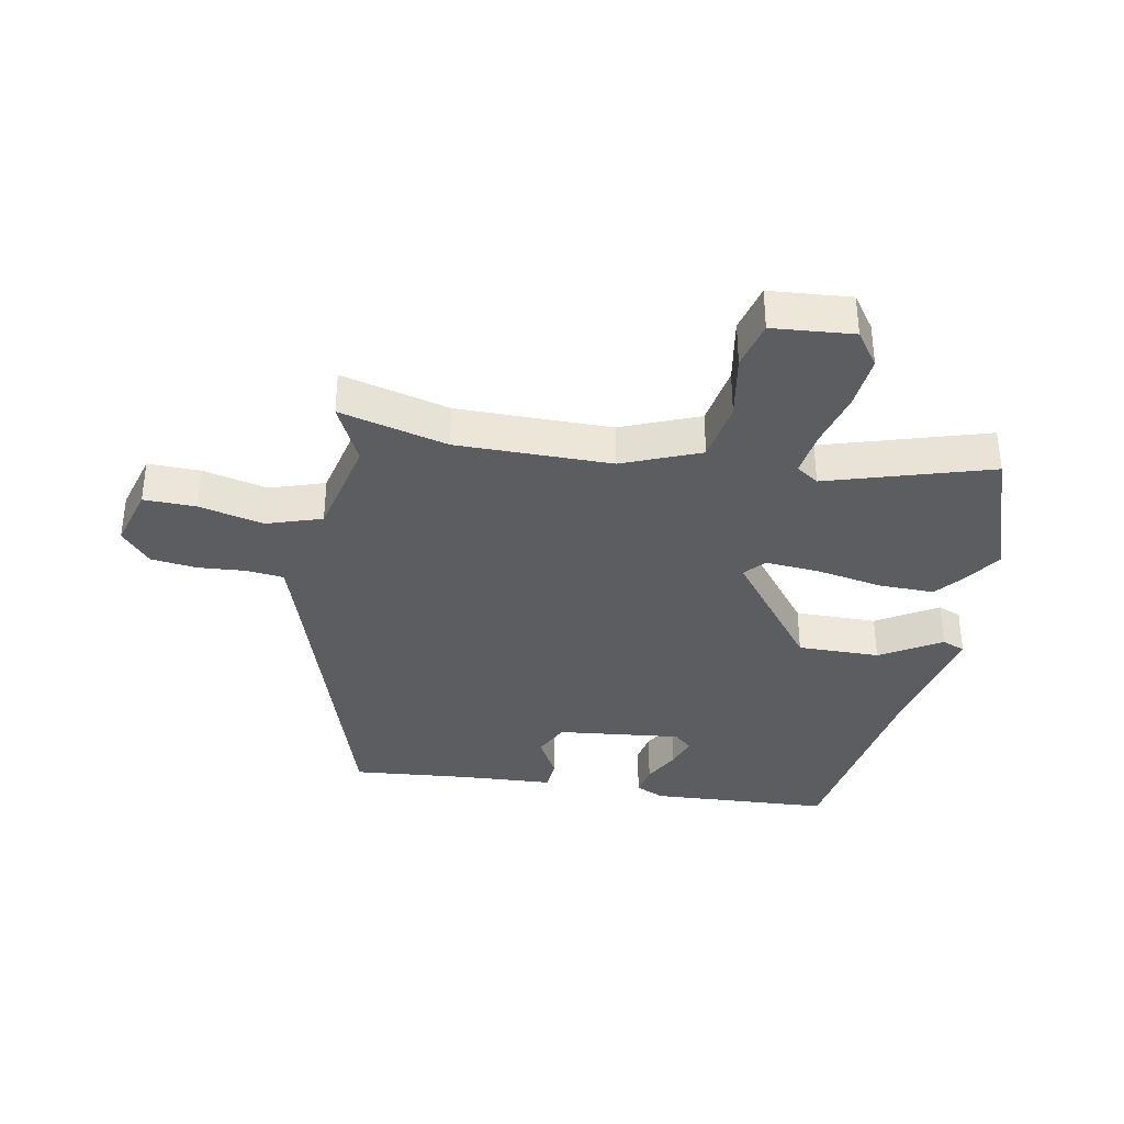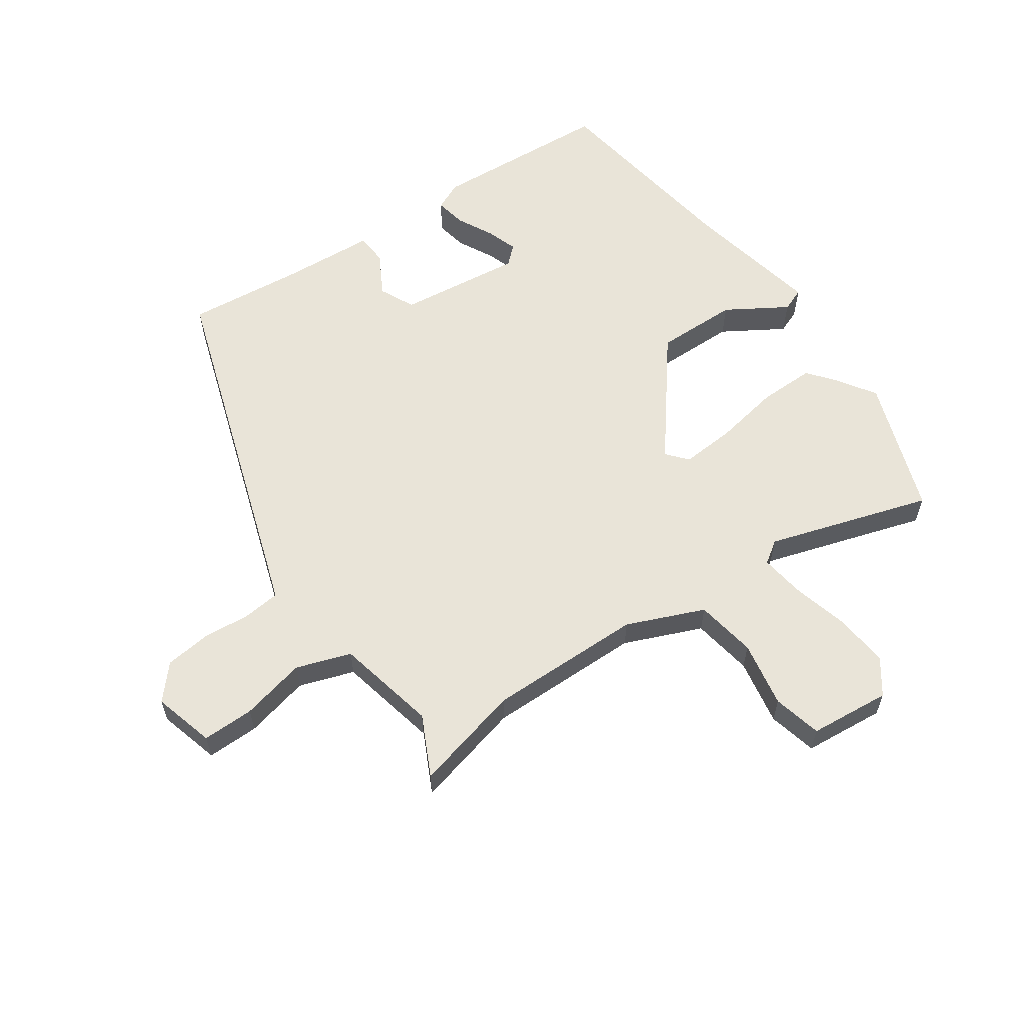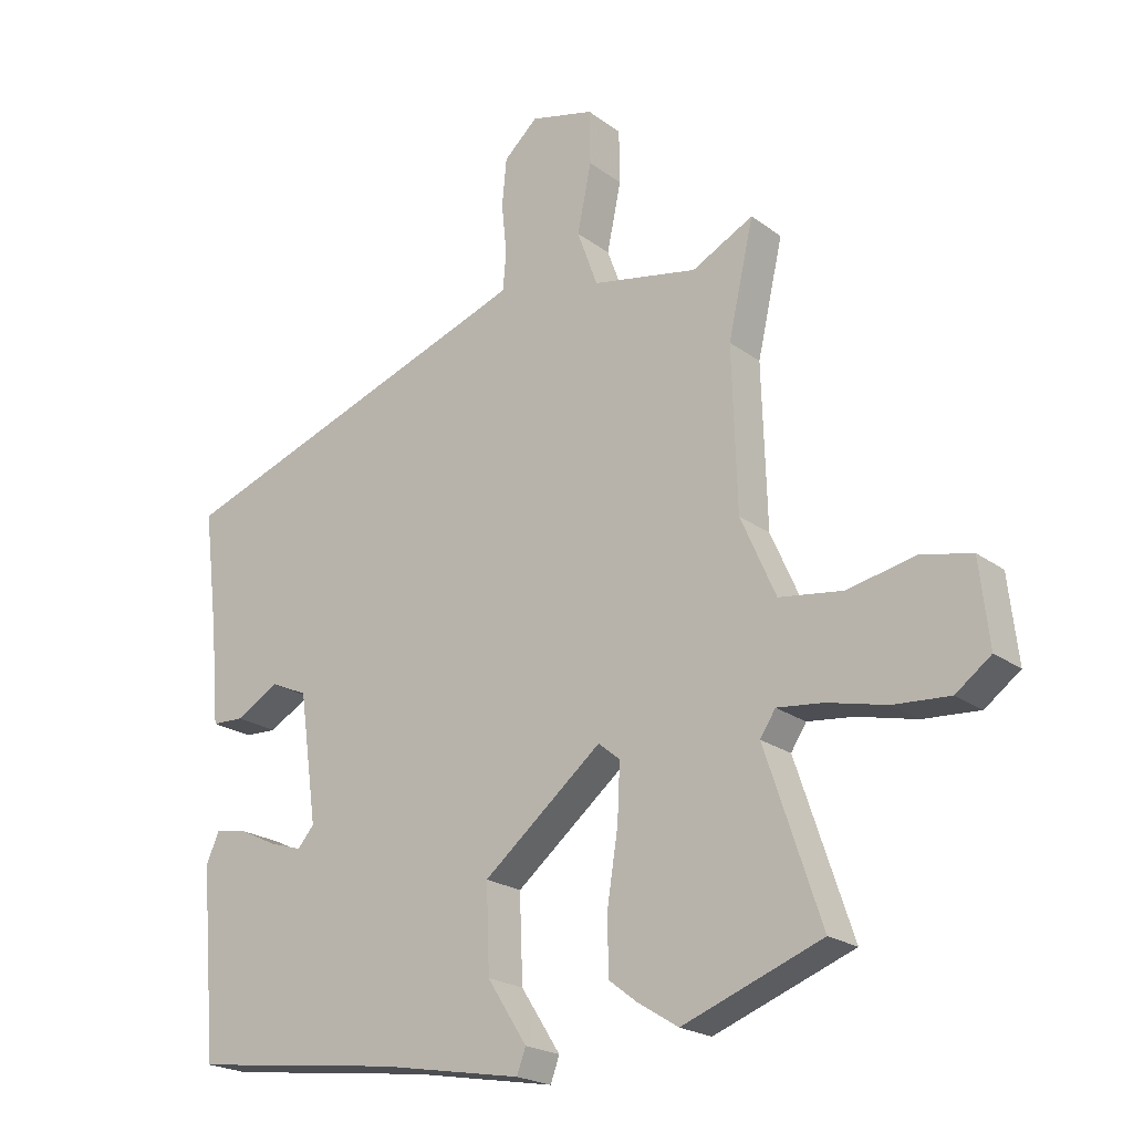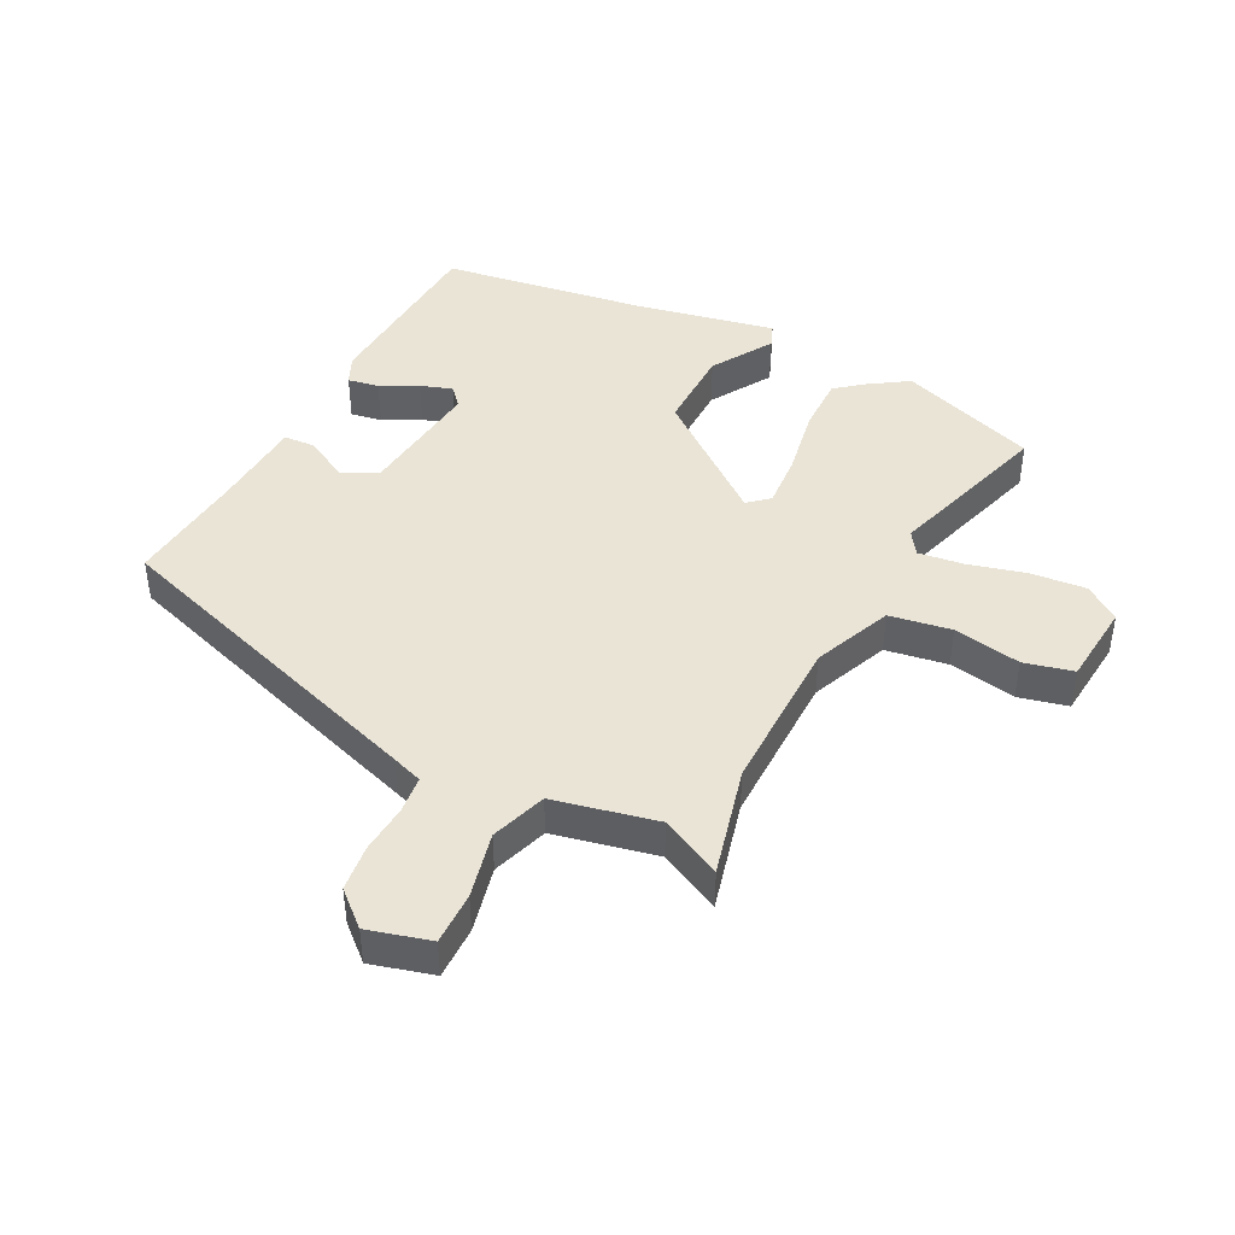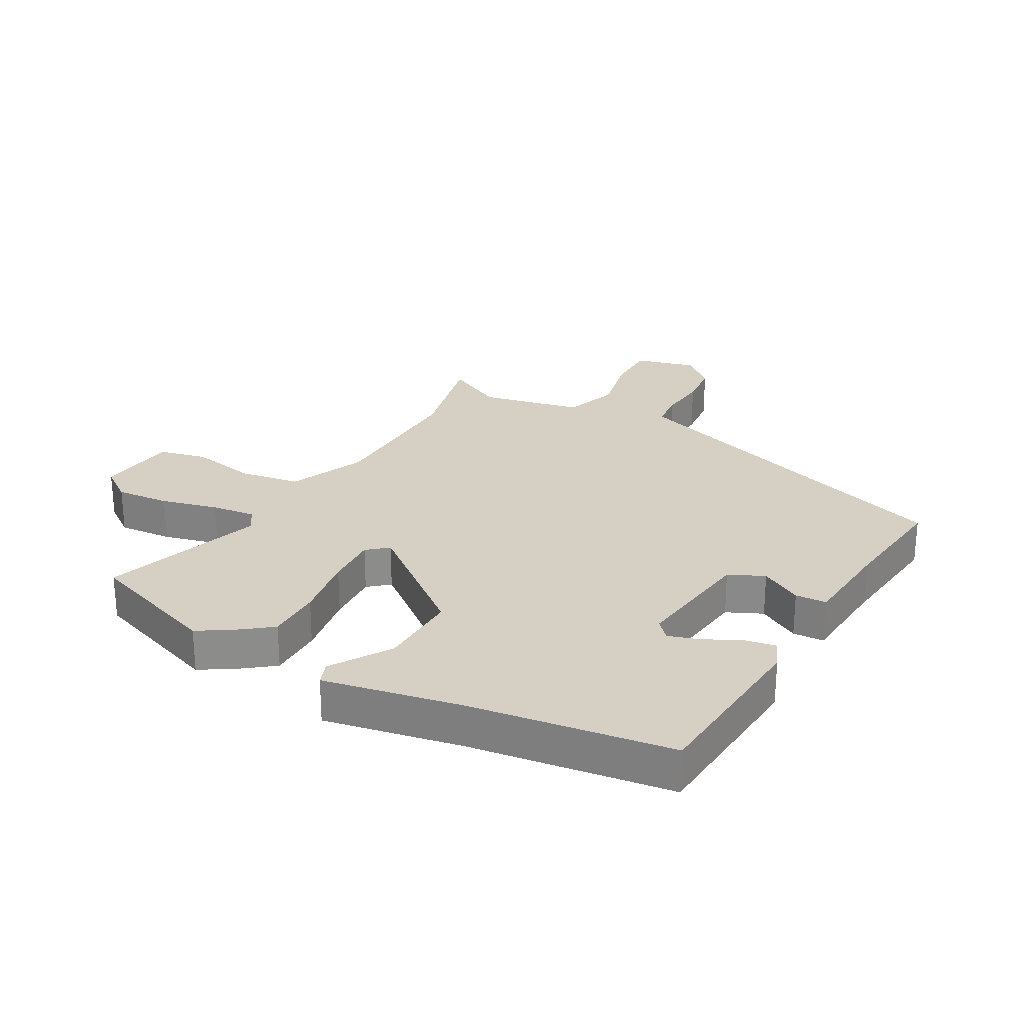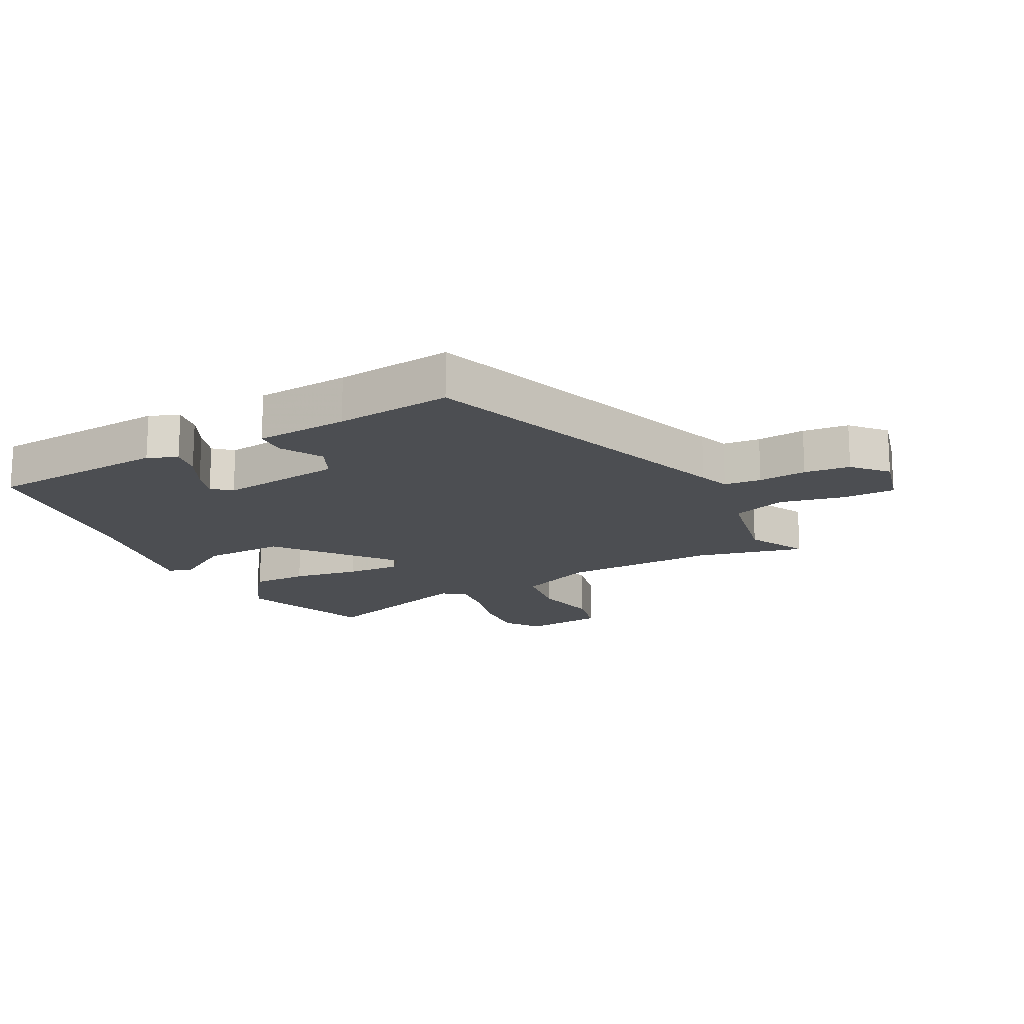
<metadata>
{"format":"obj","ext":"obj","renderer":"f3d","projection":"perspective","resolution":1024,"background":"white","views":[{"elev":-35.9,"azim":77.7,"up":"+Y"},{"elev":59.8,"azim":54.0,"up":"+Y"},{"elev":-21.3,"azim":37.8,"up":"+Z"},{"elev":43.6,"azim":25.7,"up":"+Y"},{"elev":26.2,"azim":-151.5,"up":"+Y"},{"elev":-16.6,"azim":-63.0,"up":"+Y"}]}
</metadata>
<code>
v -0.499 0.07 0.346
v 0.028 0.07 0.533
v 0.077 0.07 0.551
v 0.082 0.07 0.611
v 0.074 0.07 0.689
v 0.081 0.07 0.763
v 0.134 0.07 0.812
v 0.234 0.07 0.787
v 0.235 0.07 0.703
v 0.213 0.07 0.597
v 0.245 0.07 0.509
v 0.41 0.07 0.477
v 0.506 0.07 0.527
v 0.466 0.07 0.351
v 0.474 0.07 0.1
v 0.529 0.07 -0.024
v 0.628 0.07 -0.038
v 0.735 0.07 -0.016
v 0.814 0.07 -0.033
v 0.829 0.07 -0.164
v 0.774 0.07 -0.205
v 0.686 0.07 -0.199
v 0.593 0.07 -0.177
v 0.521 0.07 -0.169
v 0.497 0.07 -0.206
v 0.585 0.07 -0.468
v 0.367 0.07 -0.55
v 0.303 0.07 -0.51
v 0.259 0.07 -0.476
v 0.258 0.07 -0.386
v 0.275 0.07 -0.277
v 0.279 0.07 -0.19
v 0.245 0.07 -0.162
v 0.059 0.07 -0.314
v 0.064 0.07 -0.447
v 0.126 0.07 -0.543
v 0.112 0.07 -0.581
v -0.112 0.07 -0.541
v -0.441 0.07 -0.5
v -0.466 0.07 -0.208
v -0.446 0.07 -0.161
v -0.396 0.07 -0.169
v -0.336 0.07 -0.198
v -0.285 0.07 -0.214
v -0.259 0.07 -0.184
v -0.287 0.07 0.017
v -0.345 0.07 0.043
v -0.412 0.07 0.004
v -0.463 0.07 0.006
v -0.476 0.07 0.157
v -0.499 0 0.346
v 0.028 0 0.533
v 0.077 0 0.551
v 0.082 0 0.611
v 0.074 0 0.689
v 0.081 0 0.763
v 0.134 0 0.812
v 0.234 0 0.787
v 0.235 0 0.703
v 0.213 0 0.597
v 0.245 0 0.509
v 0.41 0 0.477
v 0.506 0 0.527
v 0.466 0 0.351
v 0.474 0 0.1
v 0.529 0 -0.024
v 0.628 0 -0.038
v 0.735 0 -0.016
v 0.814 0 -0.033
v 0.829 0 -0.164
v 0.774 0 -0.205
v 0.686 0 -0.199
v 0.593 0 -0.177
v 0.521 0 -0.169
v 0.497 0 -0.206
v 0.585 0 -0.468
v 0.367 0 -0.55
v 0.303 0 -0.51
v 0.259 0 -0.476
v 0.258 0 -0.386
v 0.275 0 -0.277
v 0.279 0 -0.19
v 0.245 0 -0.162
v 0.059 0 -0.314
v 0.064 0 -0.447
v 0.126 0 -0.543
v 0.112 0 -0.581
v -0.112 0 -0.541
v -0.441 0 -0.5
v -0.466 0 -0.208
v -0.446 0 -0.161
v -0.396 0 -0.169
v -0.336 0 -0.198
v -0.285 0 -0.214
v -0.259 0 -0.184
v -0.287 0 0.017
v -0.345 0 0.043
v -0.412 0 0.004
v -0.463 0 0.006
v -0.476 0 0.157
f 47 48 49 50
f 50 1 2
f 47 50 2
f 46 47 2
f 45 46 2 3
f 41 42 43
f 40 41 43
f 39 40 43
f 38 39 43
f 38 43 44
f 37 38 44
f 36 37 44
f 35 36 44
f 34 35 44 45
f 29 30 31
f 28 29 31
f 27 28 31
f 26 27 31
f 25 26 31
f 24 25 31 32
f 21 22 23
f 20 21 23
f 19 20 23
f 18 19 23
f 17 18 23
f 16 17 23 24
f 24 32 33
f 16 24 33
f 15 16 33
f 12 13 14
f 33 34 45
f 15 33 45
f 14 15 45
f 12 14 45
f 11 12 45
f 8 9 10
f 7 8 10
f 6 7 10
f 5 6 10
f 4 5 10
f 11 45 3
f 3 4 10 11
f 100 99 98 97
f 52 51 100
f 52 100 97
f 52 97 96
f 53 52 96 95
f 93 92 91
f 93 91 90
f 93 90 89
f 93 89 88
f 94 93 88
f 94 88 87
f 94 87 86
f 94 86 85
f 95 94 85 84
f 81 80 79
f 81 79 78
f 81 78 77
f 81 77 76
f 81 76 75
f 82 81 75 74
f 73 72 71
f 73 71 70
f 73 70 69
f 73 69 68
f 73 68 67
f 74 73 67 66
f 83 82 74
f 83 74 66
f 83 66 65
f 64 63 62
f 95 84 83
f 95 83 65
f 95 65 64
f 95 64 62
f 95 62 61
f 60 59 58
f 60 58 57
f 60 57 56
f 60 56 55
f 60 55 54
f 53 95 61
f 61 60 54 53
f 1 51 52 2
f 2 52 53 3
f 3 53 54 4
f 4 54 55 5
f 5 55 56 6
f 6 56 57 7
f 7 57 58 8
f 8 58 59 9
f 9 59 60 10
f 10 60 61 11
f 11 61 62 12
f 12 62 63 13
f 13 63 64 14
f 14 64 65 15
f 15 65 66 16
f 16 66 67 17
f 17 67 68 18
f 18 68 69 19
f 19 69 70 20
f 20 70 71 21
f 21 71 72 22
f 22 72 73 23
f 23 73 74 24
f 24 74 75 25
f 25 75 76 26
f 26 76 77 27
f 27 77 78 28
f 28 78 79 29
f 29 79 80 30
f 30 80 81 31
f 31 81 82 32
f 32 82 83 33
f 33 83 84 34
f 34 84 85 35
f 35 85 86 36
f 36 86 87 37
f 37 87 88 38
f 38 88 89 39
f 39 89 90 40
f 40 90 91 41
f 41 91 92 42
f 42 92 93 43
f 43 93 94 44
f 44 94 95 45
f 45 95 96 46
f 46 96 97 47
f 47 97 98 48
f 48 98 99 49
f 49 99 100 50
f 50 100 51 1

</code>
